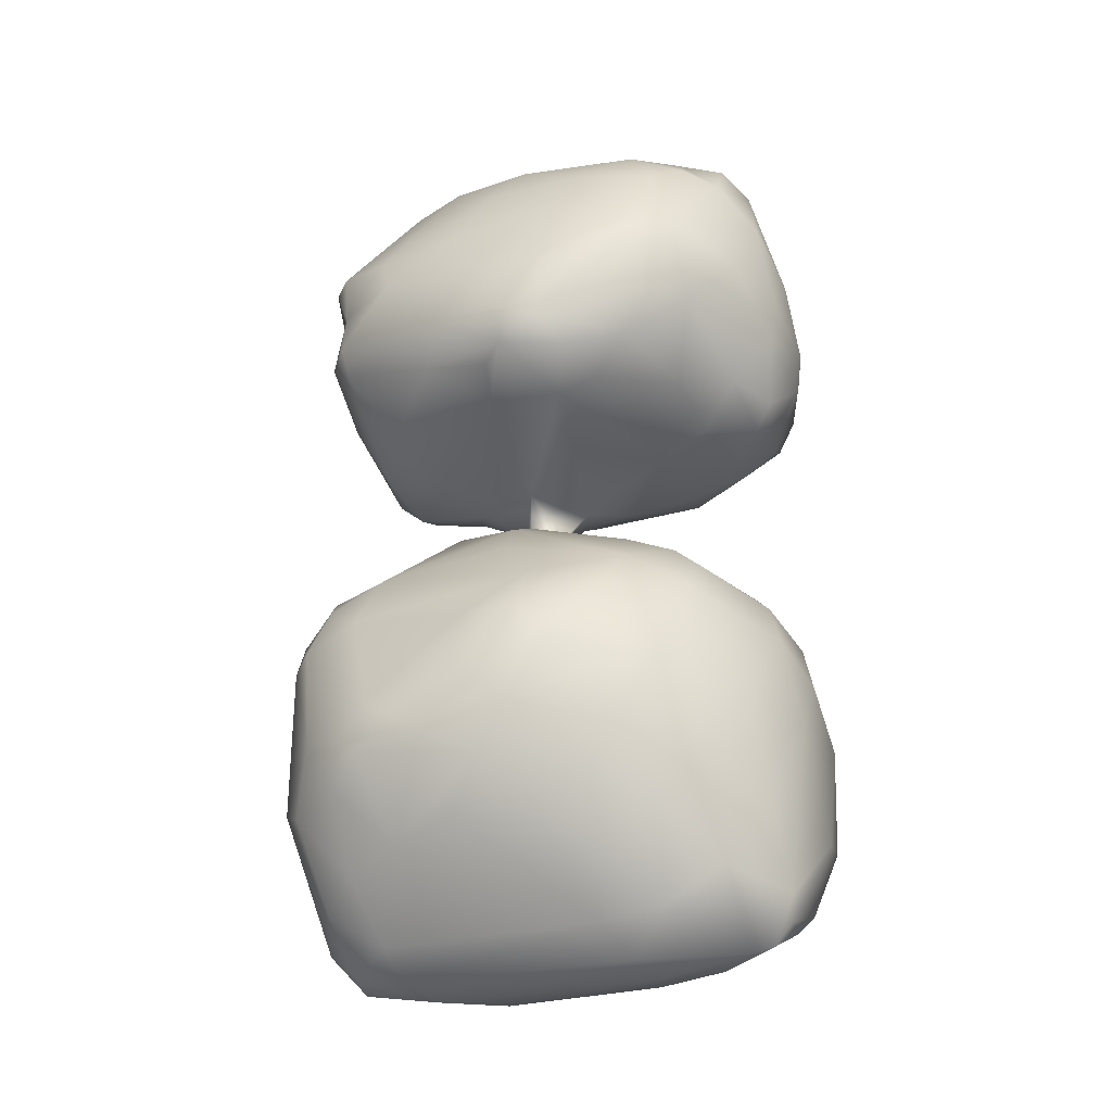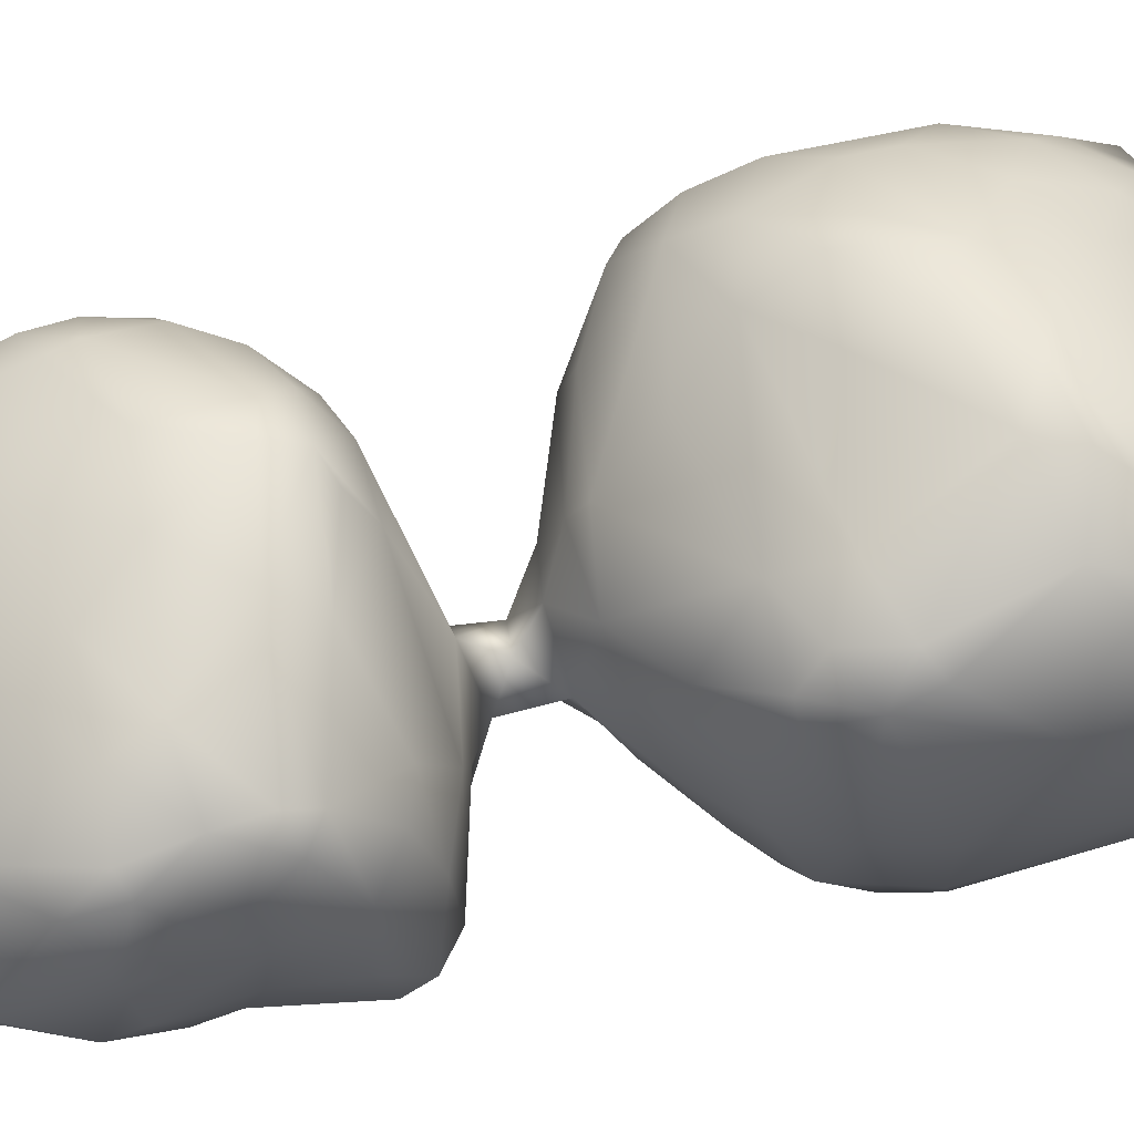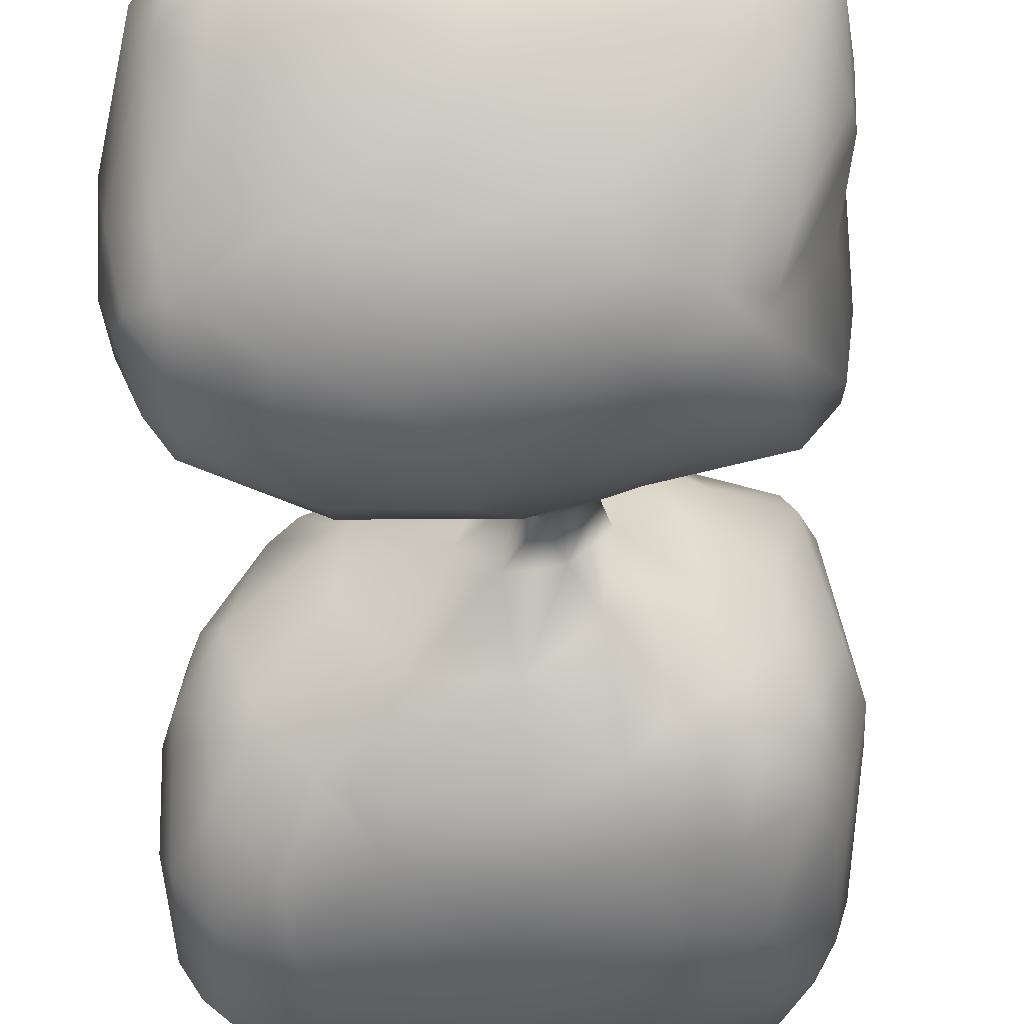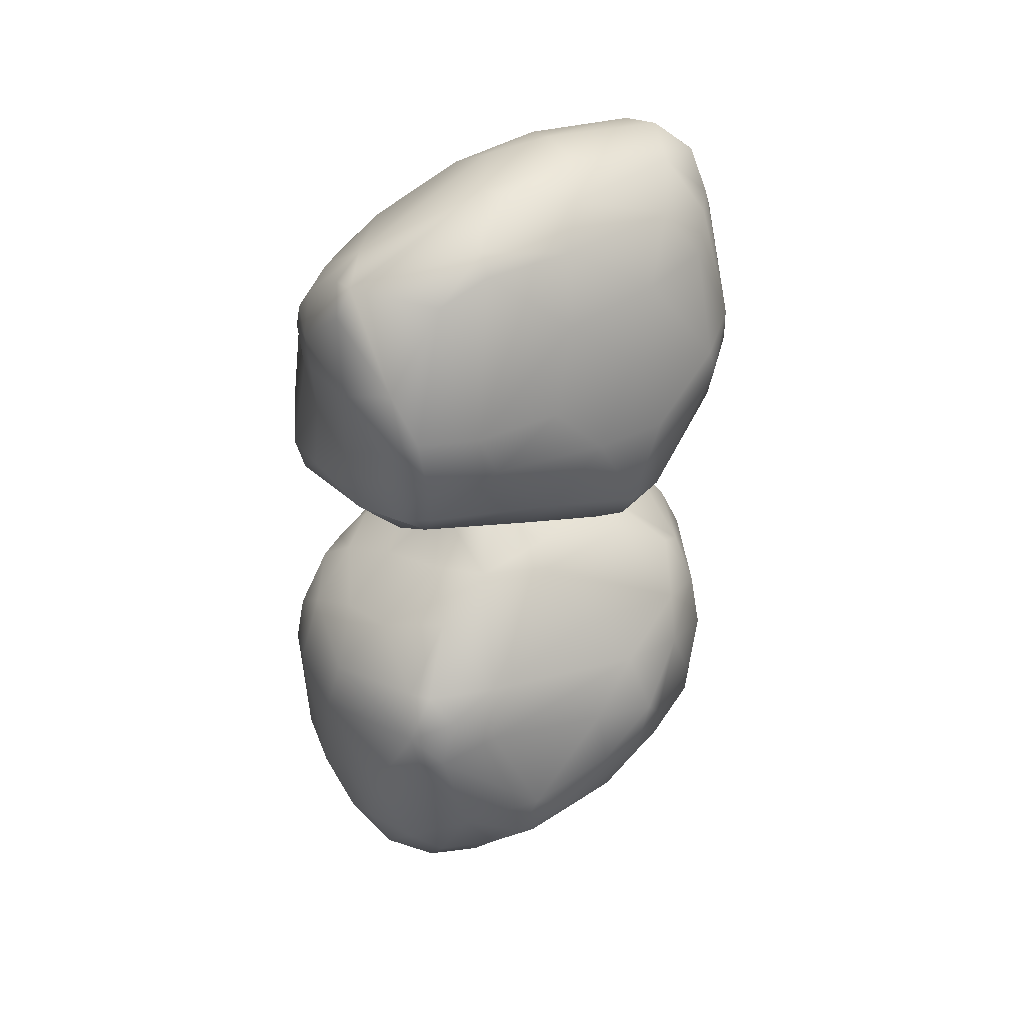
<metadata>
{"format":"obj","ext":"obj","renderer":"f3d","projection":"perspective","resolution":1024,"background":"white","views":[{"elev":-29.4,"azim":-159.1,"up":"+Z"},{"elev":56.1,"azim":73.6,"up":"+Y"},{"elev":-51.4,"azim":1.3,"up":"+Y"},{"elev":46.9,"azim":143.4,"up":"+Z"}]}
</metadata>
<code>
o Mamillary-bodies_mamillary-bodies
v 186.1 216.8 118.8
v 186.7 216.1 118.8
v 185.8 216.7 118.8
v 187.5 216.8 118.6
v 187.7 216.1 118.7
v 189.9 216.2 118.6
v 190.8 216.8 118.6
v 191.6 216.2 118.9
v 192 216.7 118.8
v 187.7 217.3 118.7
v 191.1 217.3 118.8
v 191.8 217.3 118.9
v 192.3 217.1 119.3
v 186.1 214.3 120.1
v 185.6 215.3 119.7
v 185.8 215.4 119.4
v 186.5 214.7 119.5
v 187.8 214.9 119.2
v 187.6 214.4 119.6
v 190.3 214.3 119.8
v 191 215.1 119.3
v 191.9 214.7 119.8
v 189.4 215.6 118.9
v 191.4 215.5 119.1
v 192.2 216.1 119.3
v 185.6 216.6 119.2
v 192.7 216.5 120.1
v 185.5 216.8 119.5
v 186.2 217.6 119.8
v 187 217.8 119.2
v 187.9 217.8 119.1
v 191.2 217.8 119.1
v 192 218 119.6
v 187.6 218.4 119.8
v 190.6 218.9 120.2
v 191.4 218.6 119.9
v 186.8 213.7 120.7
v 187.1 214 120
v 189.1 213.6 120.9
v 190 213.8 120.4
v 190.7 213.6 121.4
v 191.1 213.9 120.7
v 185.7 214 121
v 185.3 214.9 120.8
v 191.6 214.2 120.5
v 192.2 214.6 120.6
v 192.3 215.3 119.9
v 192.5 215 120.9
v 185.2 215.5 120.7
v 192.7 215.8 120.7
v 185.6 217.2 120.6
v 192.8 217.4 120.9
v 186.3 218.3 121.1
v 186.9 218.5 120.4
v 188.6 219 120.4
v 189.7 219.1 120.4
v 192.2 218.7 120.9
v 192.6 218.3 121.1
v 187.7 219 120.9
v 191.4 219.2 120.9
v 187 213.5 121.5
v 186 213.8 121.1
v 190 213.4 121.9
v 191.7 213.9 122
v 185.3 216.6 122.1
v 192.9 216.8 122
v 185.7 217.5 121.5
v 192.9 217.6 122.1
v 187 219.1 121.8
v 188.6 219.6 121.8
v 189.1 219.5 121.1
v 190.9 219.6 121.3
v 191.9 219.1 121.9
v 191.2 219.6 121.5
v 190.2 219.7 121.7
v 185.9 213.7 122.5
v 185.4 214.3 122.7
v 186.7 213.5 122.3
v 189.1 213.4 122.6
v 190.8 213.5 122.5
v 185.2 214.9 122.4
v 192.4 214.6 122.9
v 192.6 215.2 123
v 185.2 216 123
v 192.9 216.4 123.1
v 185.7 217.6 122.5
v 186.5 218.7 123
v 192.4 218.6 123.2
v 187.1 219.1 122.4
v 188.2 219.6 122.6
v 190.8 219.6 122.1
v 192.2 218.8 123.4
v 188.5 219.7 123.1
v 189.4 219.7 122.4
v 186.7 213.7 123.1
v 187.7 213.7 123.5
v 189.2 213.4 123.3
v 190.5 213.7 123.6
v 191.4 213.9 123.4
v 192.2 214.5 123.5
v 185.5 215.7 123.8
v 185.5 216.8 123.4
v 186.4 218.3 123.7
v 192.5 218.3 123.8
v 187.5 219.1 123.6
v 189.4 219.5 123.3
v 191.3 219 123.7
v 186 214.3 123.6
v 187.1 214.2 124.1
v 187.4 214 124.1
v 189.2 213.7 124.1
v 190.2 214 124.5
v 191.5 214.3 124.2
v 191.1 214.1 124.2
v 186.4 215 124.4
v 192.2 215.1 124.2
v 185.9 215.2 124.1
v 192.6 216.4 123.9
v 185.7 216.6 124.1
v 186.4 217.8 124.3
v 192.2 218 124.5
v 186.7 217.9 124.6
v 187.2 218.7 124.2
v 191.9 218.7 124.1
v 192 218.2 124.5
v 188.5 219.2 123.9
v 191.1 218.7 124.5
v 189.2 214.5 125.1
v 190.6 214.3 124.7
v 188 214.9 124.9
v 189 215.4 125.8
v 190 215 125.5
v 190.5 215.2 125.4
v 191.3 214.8 124.7
v 186 216.2 124.5
v 187.2 216 125.1
v 188.5 215.9 125.7
v 191.1 215.8 125.2
v 192 215.8 124.6
v 187.3 216.9 125.2
v 191.9 216.7 124.8
v 190.8 216.7 125.6
v 187.6 217.6 125.1
v 189.1 217.4 125.7
v 189.3 217.8 125.5
v 191.2 217.5 125.1
v 190.3 217.5 125.7
v 189.1 218.7 124.7
v 189.7 215.3 126
v 189.4 215.3 126.5
v 189.1 216 126.3
v 189.9 215.6 126.7
v 190.1 216 125.9
v 188.7 216.4 125.8
v 189.7 216.2 126.4
v 189.4 216.6 126
v 187.4 214.2 127.5
v 188.7 213.7 128
v 187.4 213.9 127.9
v 189.2 214.3 127.4
v 186.4 214.6 127.7
v 187.3 214.8 127.4
v 188.4 214.9 127.2
v 189.2 214.8 127.1
v 190.4 214.7 127.5
v 192.3 215.4 127.8
v 191.9 214.9 127.7
v 191.9 215.5 127.5
v 185.8 215.3 128
v 185.7 216 128.1
v 185.9 215.9 127.7
v 186.5 215.6 127.5
v 187.5 216.1 127.3
v 188.8 215.7 126.9
v 190.5 215.9 127
v 190.9 215.2 127.3
v 186.6 216.3 127.6
v 189.5 216.5 126.9
v 191 216.7 127.2
v 192 216.6 127.6
v 192.4 217.1 128.4
v 188.4 218.3 127.4
v 189.4 218.5 127.5
v 191.4 217.7 127.7
v 191.9 217.5 127.9
v 187.8 218.3 127.6
v 187.2 218.6 128.1
v 188.1 218.9 127.9
v 189 219.3 127.9
v 189.3 219 127.8
v 186.2 213.9 128.6
v 185.7 214.2 128.8
v 186 214.1 128.3
v 187 213.5 128.9
v 188.9 213.5 128.8
v 191.1 214.2 128.2
v 190.9 213.8 128.9
v 191.9 214.5 128.5
v 186 214.5 128.1
v 185.4 215.2 128.7
v 192.4 215.2 128.2
v 192.5 216.1 128.5
v 185.4 216.5 128.9
v 186 216.7 128.1
v 186.8 217.3 127.9
v 186.3 218.1 128.8
v 190.4 218.7 128.1
v 192 218.3 128.6
v 192.3 218.2 128.9
v 186.8 218.7 128.8
v 188.4 219.3 128.3
v 190.2 219.1 128.7
v 192 218.5 129
v 189 219.5 128.4
v 186.1 213.8 129.4
v 185.5 214.4 129.5
v 188 213.4 129.4
v 190.1 213.6 129.7
v 191.4 214.1 129.7
v 185.3 215.4 129.3
v 192 215.1 129.6
v 191.6 214.4 129.9
v 192.3 215.9 129.4
v 185.3 216.5 129.5
v 192.4 216.9 129.3
v 185.7 217.5 129.7
v 192.4 217.6 129.4
v 186.4 218.5 129.6
v 192 218.4 129.7
v 187 219 129.6
v 188.3 219.3 129.4
v 189.4 219.2 129.5
v 191.1 218.9 129.8
v 185.7 214.1 130
v 187 213.6 129.9
v 186.1 214 130.2
v 188.9 213.6 130.2
v 190.3 214 130.5
v 191.1 214.1 130.1
v 185.4 215.1 130.3
v 191.8 214.7 130.4
v 191.9 214.8 130.1
v 192.4 215.9 130.9
v 185.3 216 130.2
v 192.4 216.1 130.5
v 185.5 216.9 130.8
v 192.5 217.1 130.7
v 186.4 218.5 130.1
v 192.4 217.7 130.1
v 192.3 218.2 130.4
v 187.1 219 130
v 188.6 218.9 130.6
v 190.1 218.9 130.4
v 191.3 218.7 130.4
v 192.1 218.4 130.5
v 187.2 214.1 130.9
v 188.1 213.9 130.7
v 190 214.4 131.1
v 186 214.5 130.7
v 186.4 215 131.5
v 188.9 214.8 131.8
v 191.3 214.8 131
v 191.9 215.3 131.1
v 185.9 215.9 131.8
v 185.7 216.5 131.7
v 192.3 216.8 131.9
v 186 217.3 131.5
v 186.4 217.8 131.6
v 191.1 217.6 132.1
v 192.1 216.8 132.3
v 192.1 217.8 131
v 186.9 218.2 131.3
v 189.5 218.5 131.4
v 188 218.5 131.4
v 190.4 217.7 132.3
v 187.8 215.4 132.3
v 186.5 216 132.3
v 188.9 215.7 132.5
v 191.5 216.1 132.2
v 192 216.3 132.1
v 186 217 132.1
v 186.7 217.1 132.3
v 187.3 217.9 132.1
v 189.1 217.9 132.2
v 188 216 132.6
v 189.6 216.6 132.7
v 186.3 216.4 132.4
v 188.1 216.8 132.7
v 189.4 216.9 132.8
v 188.6 217.4 132.6
v 190.3 217.5 132.5
f 1 2 3
f 2 1 4
f 4 5 2
f 4 6 5
f 6 4 7
f 7 8 6
f 8 7 9
f 1 10 4
f 7 4 10
f 10 11 7
f 9 7 11
f 11 12 9
f 12 13 9
f 14 15 16
f 14 16 17
f 18 19 17
f 18 20 19
f 20 18 21
f 21 22 20
f 2 17 16
f 18 17 2
f 2 5 18
f 5 23 18
f 21 18 23
f 23 24 21
f 24 25 22
f 22 21 24
f 16 3 2
f 16 26 3
f 6 23 5
f 6 24 23
f 24 6 8
f 8 9 25
f 25 24 8
f 25 9 13
f 13 27 25
f 3 26 28
f 29 30 1
f 1 3 29
f 3 28 29
f 10 1 30
f 30 31 10
f 11 10 31
f 31 32 11
f 12 11 32
f 32 33 12
f 13 12 33
f 30 34 31
f 31 35 32
f 35 36 32
f 33 32 36
f 37 14 38
f 38 39 37
f 39 38 40
f 40 41 39
f 42 41 40
f 15 14 43
f 43 44 15
f 17 38 14
f 38 17 19
f 38 19 20
f 20 40 38
f 20 22 45
f 45 42 20
f 42 40 20
f 22 46 45
f 46 22 47
f 47 48 46
f 15 44 49
f 22 25 47
f 50 48 47
f 26 15 49
f 49 28 26
f 15 26 16
f 50 25 27
f 50 47 25
f 29 28 51
f 13 52 27
f 29 51 53
f 53 54 29
f 54 30 29
f 34 30 54
f 34 55 31
f 55 56 31
f 35 31 56
f 36 57 33
f 58 52 13
f 13 57 58
f 13 33 57
f 54 59 34
f 55 34 59
f 35 60 36
f 57 36 60
f 37 61 62
f 62 14 37
f 61 37 39
f 39 63 61
f 63 39 41
f 64 41 42
f 62 43 14
f 46 64 45
f 64 42 45
f 49 65 28
f 27 66 50
f 51 28 65
f 65 67 51
f 66 27 52
f 52 68 66
f 53 51 67
f 68 52 58
f 53 69 54
f 59 54 69
f 70 71 55
f 55 59 70
f 59 69 70
f 56 55 71
f 35 56 71
f 71 72 35
f 60 35 72
f 73 57 60
f 60 74 73
f 60 72 74
f 57 73 58
f 70 75 71
f 72 71 75
f 75 74 72
f 43 62 76
f 76 77 43
f 76 62 61
f 61 78 76
f 61 79 78
f 79 61 63
f 63 80 79
f 80 63 41
f 80 41 64
f 44 43 77
f 77 81 44
f 46 82 64
f 82 46 48
f 48 83 82
f 49 44 81
f 81 84 49
f 83 48 50
f 50 85 83
f 65 49 84
f 85 50 66
f 65 86 67
f 53 67 86
f 86 87 53
f 58 88 68
f 69 53 87
f 87 89 69
f 70 69 89
f 89 90 70
f 91 92 73
f 73 74 91
f 88 58 73
f 73 92 88
f 90 93 70
f 75 70 94
f 70 93 94
f 94 91 75
f 74 75 91
f 78 95 76
f 78 96 95
f 96 78 79
f 79 97 96
f 97 79 80
f 80 98 97
f 80 99 98
f 99 80 64
f 64 100 99
f 77 101 81
f 100 64 82
f 84 81 101
f 84 102 65
f 86 65 102
f 102 103 86
f 85 66 68
f 68 104 85
f 87 86 103
f 104 68 88
f 87 105 89
f 90 89 105
f 105 93 90
f 106 91 94
f 94 93 106
f 106 107 91
f 92 91 107
f 108 77 76
f 108 76 95
f 95 109 108
f 109 95 96
f 96 110 109
f 96 97 111
f 111 110 96
f 111 97 98
f 98 112 111
f 99 113 114
f 114 98 99
f 114 112 98
f 100 113 99
f 101 77 108
f 109 115 108
f 113 100 116
f 83 100 82
f 101 108 117
f 117 108 115
f 116 100 83
f 83 118 116
f 83 85 118
f 102 84 101
f 101 119 102
f 119 120 102
f 103 102 120
f 118 85 104
f 104 121 118
f 120 122 103
f 103 122 123
f 104 124 125
f 104 125 121
f 103 105 87
f 105 103 123
f 105 126 93
f 105 123 126
f 106 93 126
f 107 106 126
f 126 127 107
f 124 104 92
f 92 107 124
f 107 127 124
f 88 92 104
f 128 110 111
f 111 112 128
f 114 129 112
f 130 115 109
f 130 110 128
f 130 109 110
f 128 131 130
f 132 128 112
f 112 133 132
f 112 129 133
f 134 133 129
f 129 114 134
f 114 113 134
f 116 134 113
f 135 101 117
f 135 117 115
f 115 136 135
f 130 137 136
f 136 115 130
f 137 130 131
f 133 134 138
f 139 138 134
f 134 116 139
f 118 139 116
f 119 101 135
f 136 140 135
f 141 142 138
f 141 138 139
f 118 141 139
f 135 120 119
f 120 140 122
f 120 135 140
f 143 122 140
f 143 144 145
f 142 141 146
f 146 147 142
f 141 121 146
f 141 118 121
f 122 143 123
f 123 143 145
f 145 148 123
f 127 148 145
f 145 147 127
f 146 127 147
f 146 125 127
f 125 146 121
f 123 148 126
f 127 126 148
f 124 127 125
f 149 131 128
f 132 149 128
f 131 149 150
f 150 151 131
f 151 137 131
f 152 150 149
f 149 153 152
f 132 133 153
f 153 149 132
f 138 153 133
f 140 136 137
f 137 154 140
f 151 155 156
f 156 154 151
f 137 151 154
f 155 152 153
f 153 156 155
f 153 147 156
f 153 138 142
f 142 147 153
f 144 143 140
f 140 154 144
f 144 154 156
f 144 156 147
f 147 145 144
f 157 158 159
f 158 157 160
f 157 161 162
f 162 163 157
f 160 157 163
f 163 164 160
f 164 165 160
f 166 167 168
f 169 170 171
f 169 171 172
f 172 161 169
f 161 172 162
f 172 173 162
f 163 162 173
f 173 174 163
f 164 163 174
f 174 150 164
f 174 151 150
f 152 175 176
f 176 165 152
f 165 164 150
f 150 152 165
f 168 167 176
f 176 175 168
f 171 177 172
f 173 172 177
f 178 151 174
f 178 155 151
f 178 179 175
f 175 152 178
f 152 155 178
f 168 175 179
f 179 180 168
f 166 168 180
f 180 181 166
f 182 174 173
f 178 174 182
f 182 183 178
f 179 178 183
f 180 179 184
f 184 185 180
f 185 181 180
f 182 173 186
f 187 188 186
f 182 186 188
f 188 189 182
f 183 182 189
f 189 190 183
f 191 192 193
f 159 194 191
f 191 193 159
f 193 157 159
f 194 159 158
f 158 195 194
f 158 160 196
f 196 197 158
f 197 195 158
f 198 197 196
f 199 193 192
f 192 200 199
f 199 161 193
f 161 157 193
f 196 160 165
f 165 167 196
f 196 167 198
f 198 167 166
f 166 201 198
f 169 199 200
f 200 170 169
f 199 169 161
f 176 167 165
f 166 202 201
f 170 200 203
f 203 204 170
f 204 171 170
f 177 171 204
f 204 205 177
f 173 177 205
f 202 166 181
f 204 203 206
f 206 205 204
f 205 186 173
f 184 179 183
f 187 205 206
f 186 205 187
f 190 207 183
f 184 183 207
f 207 208 184
f 185 184 208
f 181 185 208
f 208 209 181
f 206 210 187
f 210 211 187
f 211 188 187
f 189 188 211
f 207 189 212
f 189 207 190
f 208 207 212
f 212 213 208
f 213 209 208
f 211 214 189
f 214 212 189
f 192 191 215
f 215 216 192
f 191 194 215
f 217 194 195
f 195 218 217
f 218 195 197
f 197 219 218
f 219 197 198
f 200 192 216
f 216 220 200
f 221 222 219
f 219 201 221
f 201 219 198
f 221 201 223
f 202 223 201
f 203 200 220
f 220 224 203
f 202 225 223
f 224 226 203
f 206 203 226
f 225 202 181
f 181 227 225
f 226 228 206
f 209 229 227
f 227 181 209
f 210 206 228
f 228 230 210
f 211 210 230
f 211 231 214
f 211 230 231
f 231 232 214
f 232 233 212
f 212 214 232
f 213 212 233
f 229 209 213
f 213 233 229
f 234 216 215
f 215 194 235
f 235 236 215
f 236 234 215
f 235 194 217
f 217 237 235
f 237 217 218
f 218 238 237
f 239 218 219
f 239 238 218
f 234 240 216
f 240 220 216
f 239 219 222
f 222 241 239
f 242 241 222
f 243 241 242
f 240 244 220
f 222 221 242
f 221 223 245
f 245 242 221
f 243 242 245
f 224 220 244
f 244 246 224
f 245 223 225
f 225 247 245
f 226 224 246
f 246 248 226
f 227 249 225
f 247 225 249
f 249 250 247
f 228 226 248
f 249 227 229
f 229 250 249
f 230 228 248
f 248 251 230
f 231 230 251
f 251 252 231
f 232 231 252
f 252 253 232
f 233 232 253
f 253 254 233
f 255 250 229
f 229 254 255
f 229 233 254
f 256 236 235
f 235 257 256
f 257 235 237
f 237 258 257
f 258 237 238
f 259 240 234
f 256 260 259
f 259 236 256
f 259 234 236
f 257 261 256
f 261 257 258
f 262 258 238
f 238 239 262
f 239 241 262
f 241 263 262
f 243 263 241
f 240 259 264
f 264 265 240
f 265 244 240
f 264 259 260
f 246 244 265
f 243 245 247
f 247 266 243
f 248 246 267
f 267 268 248
f 269 270 271
f 271 270 266
f 266 247 271
f 247 250 271
f 272 248 268
f 273 252 274
f 273 275 254
f 269 254 275
f 269 255 254
f 255 269 271
f 250 255 271
f 272 251 248
f 272 274 251
f 252 251 274
f 252 273 253
f 273 254 253
f 276 260 256
f 276 256 261
f 277 260 276
f 261 278 276
f 279 278 261
f 279 261 258
f 279 258 262
f 279 262 263
f 263 280 279
f 243 280 263
f 260 277 264
f 243 266 280
f 267 246 265
f 265 281 267
f 267 282 268
f 267 281 282
f 268 282 283
f 283 274 272
f 272 268 283
f 283 284 274
f 273 274 284
f 275 273 284
f 285 277 276
f 285 276 278
f 278 286 285
f 279 286 278
f 287 265 264
f 287 264 277
f 285 288 287
f 287 277 285
f 288 285 286
f 286 289 288
f 279 270 286
f 270 279 280
f 266 270 280
f 287 281 265
f 282 281 287
f 290 283 282
f 282 288 290
f 282 287 288
f 290 288 289
f 289 291 290
f 291 289 286
f 291 286 270
f 270 269 291
f 284 283 290
f 290 291 284
f 275 284 291
f 269 275 291

</code>
